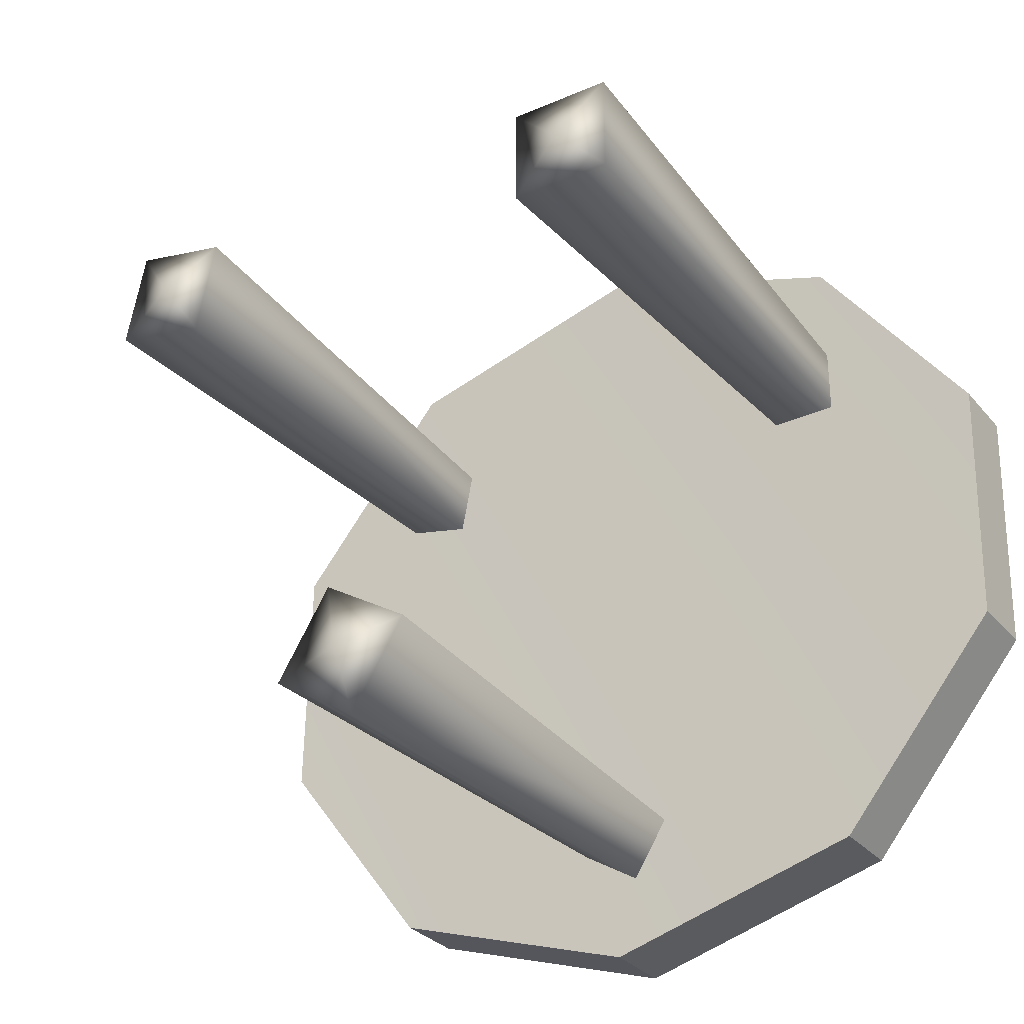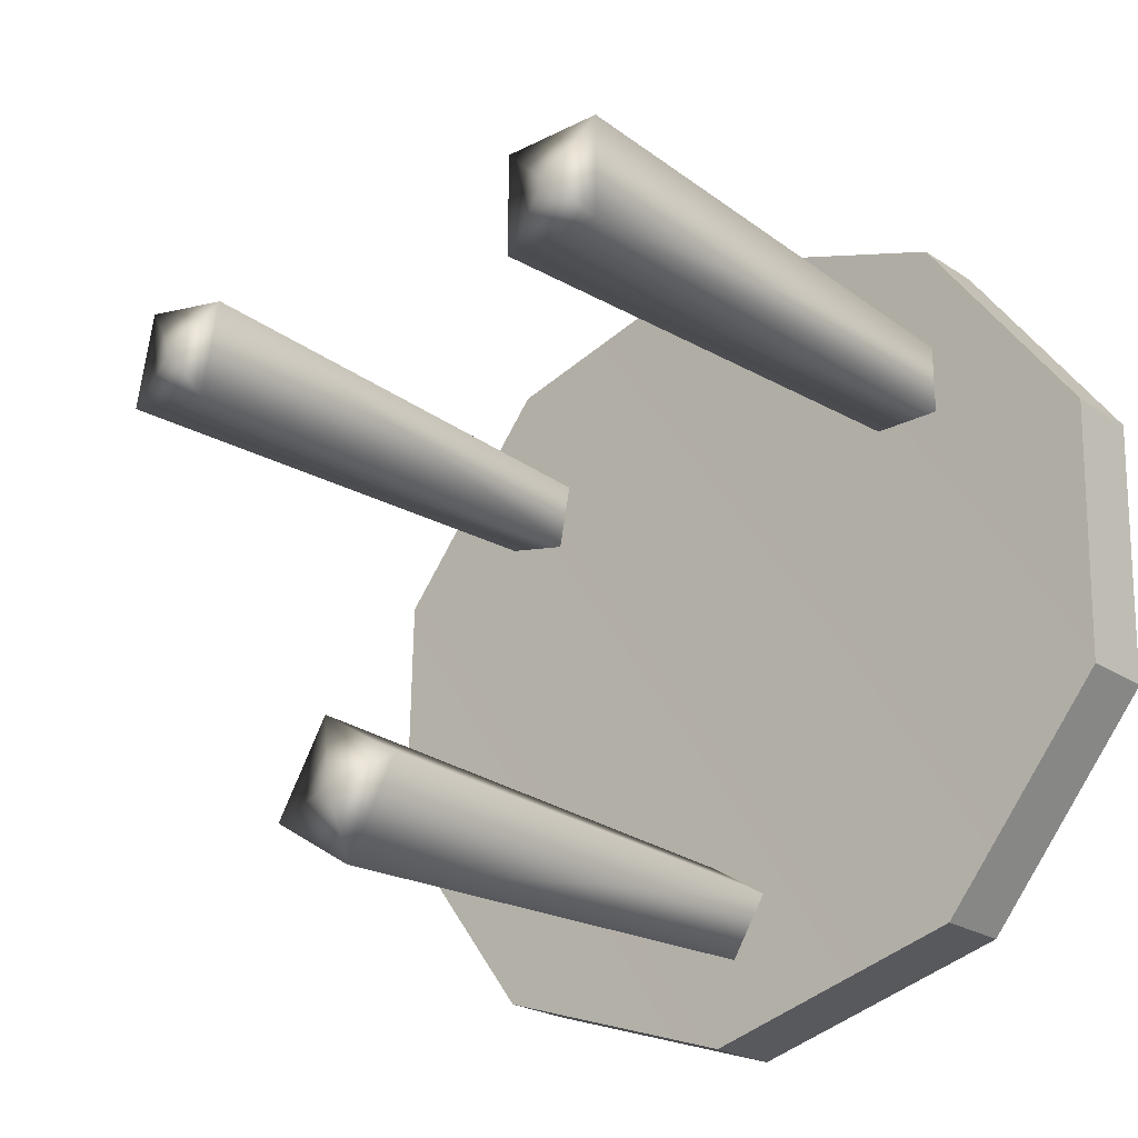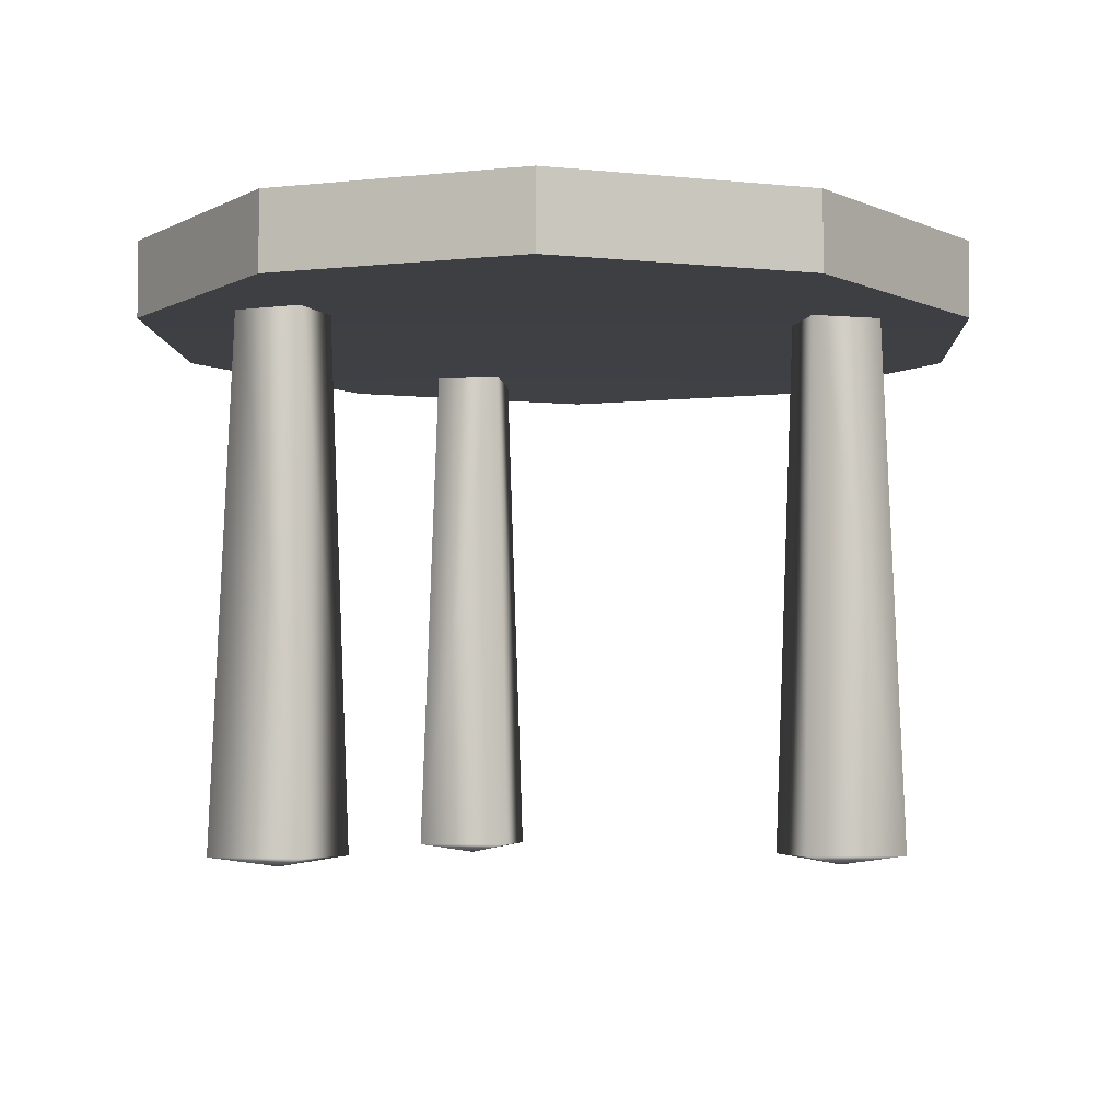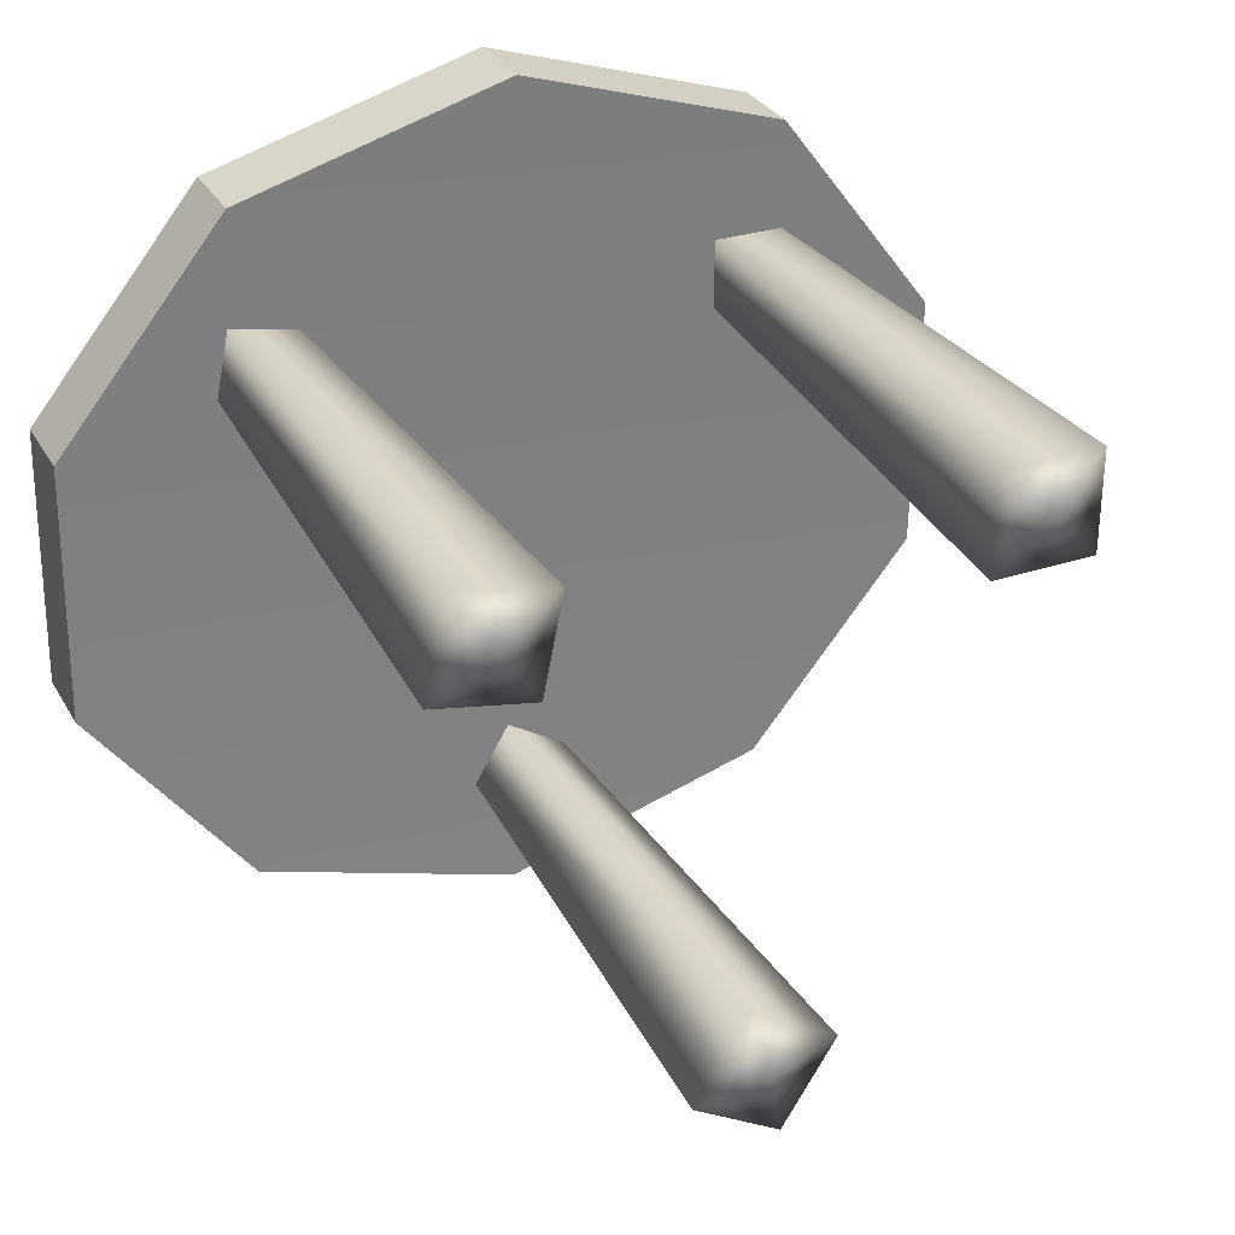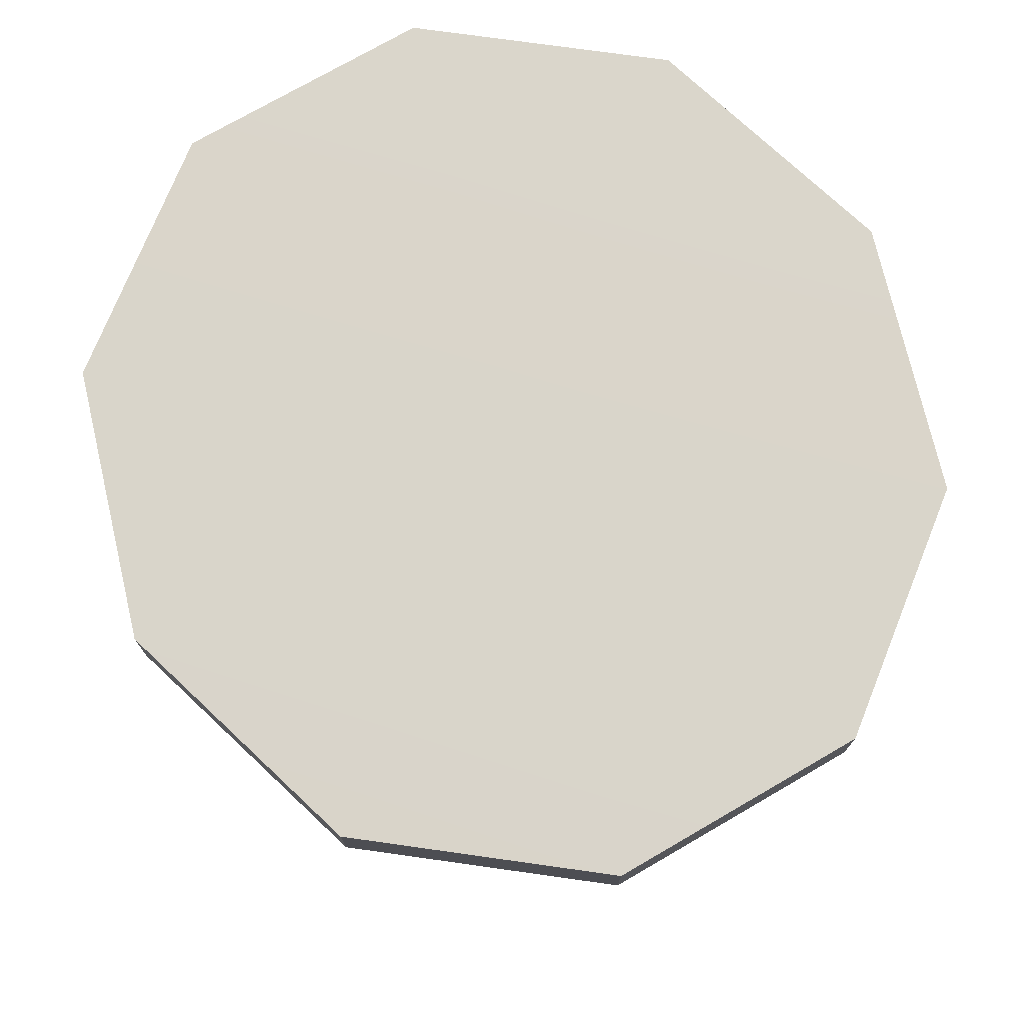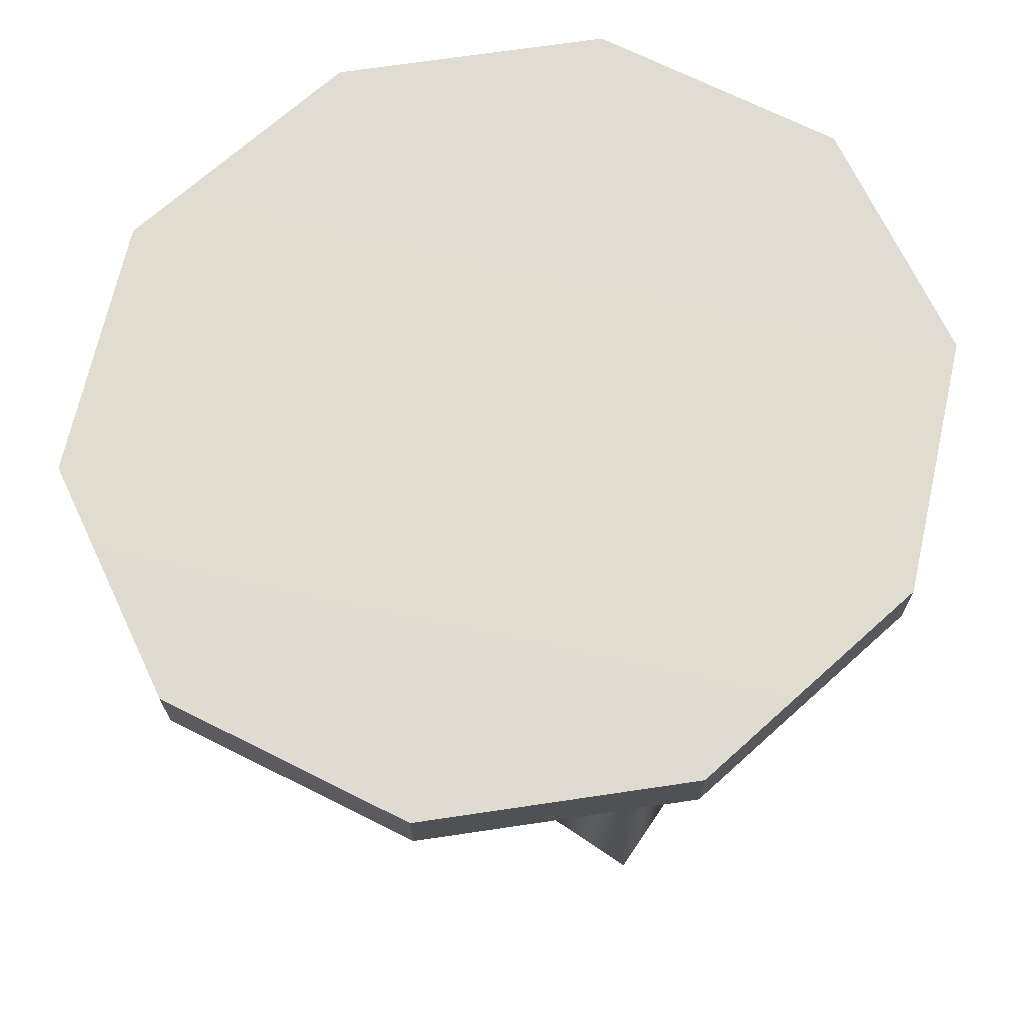
<metadata>
{"format":"obj","ext":"obj","renderer":"f3d","projection":"perspective","resolution":1024,"background":"white","views":[{"elev":-30.3,"azim":32.2,"up":"+Z"},{"elev":-22.6,"azim":41.4,"up":"+Z"},{"elev":-4.7,"azim":110.6,"up":"+Y"},{"elev":31.0,"azim":-25.2,"up":"+Z"},{"elev":74.4,"azim":-118.8,"up":"+Y"},{"elev":69.5,"azim":155.9,"up":"+Y"}]}
</metadata>
<code>
g default
v -0.465 5.549 -3.053
v -0.6946 0 -3.107
v 0.1152 5.549 -3.413
v 0.1692 0 -3.642
v 0.4747 5.549 -2.832
v 0.7043 0 -2.778
v -0.1056 5.549 -2.473
v -0.1595 0 -2.243
v 0.004835 -0.0983 -2.943
v 2.091 5.549 1.635
v 1.926 0 1.469
v 2.768 5.549 1.635
v 2.934 0 1.469
v 2.768 5.549 2.311
v 2.934 0 2.477
v 2.091 5.549 2.311
v 1.926 0 2.477
v 2.43 -0.0983 1.973
v -2.029 5.549 2.232
v -1.838 0 2.359
v -2.679 5.549 2.364
v -2.806 0 2.556
v -2.812 5.549 1.714
v -3.003 0 1.587
v -2.161 5.549 1.582
v -2.034 0 1.39
v -2.42 -0.0983 1.973
v 4.338 5.256 -1.404
v 2.621 5.256 -3.505
v -0.09737 5.256 -4.266
v -2.778 5.256 -3.398
v -4.398 5.256 -1.232
v -4.338 5.256 1.404
v -2.621 5.256 3.505
v 0.09737 5.256 4.266
v 2.778 5.256 3.398
v 4.398 5.256 1.232
v 4.338 6.028 -1.404
v 2.621 6.028 -3.505
v -0.09737 6.028 -4.266
v -2.778 6.028 -3.398
v -4.398 6.028 -1.232
v -4.338 6.028 1.404
v -2.621 6.028 3.505
v 0.09737 6.028 4.266
v 2.778 6.028 3.398
v 4.398 6.028 1.232
v 0 5.336 0
v 0 6.066 0
g polySurface1
f 2 1 3 4
f 4 3 5 6
f 6 5 7 8
f 8 7 1 2
f 9 2 4
f 9 4 6
f 9 6 8
f 9 8 2
f 11 10 12 13
f 13 12 14 15
f 15 14 16 17
f 17 16 10 11
f 18 11 13
f 18 13 15
f 18 15 17
f 18 17 11
f 25 19 20 26
f 20 19 21 22
f 22 21 23 24
f 24 23 25 26
f 26 20 27
f 27 20 22
f 27 22 24
f 27 24 26
f 28 29 39 38
f 29 30 40 39
f 30 31 41 40
f 31 32 42 41
f 32 33 43 42
f 33 34 44 43
f 34 35 45 44
f 35 36 46 45
f 36 37 47 46
f 37 28 38 47
f 29 28 48
f 30 29 48
f 31 30 48
f 32 31 48
f 33 32 48
f 34 33 48
f 35 34 48
f 36 35 48
f 37 36 48
f 28 37 48
f 38 39 49
f 39 40 49
f 40 41 49
f 41 42 49
f 42 43 49
f 43 44 49
f 44 45 49
f 45 46 49
f 46 47 49
f 47 38 49

</code>
